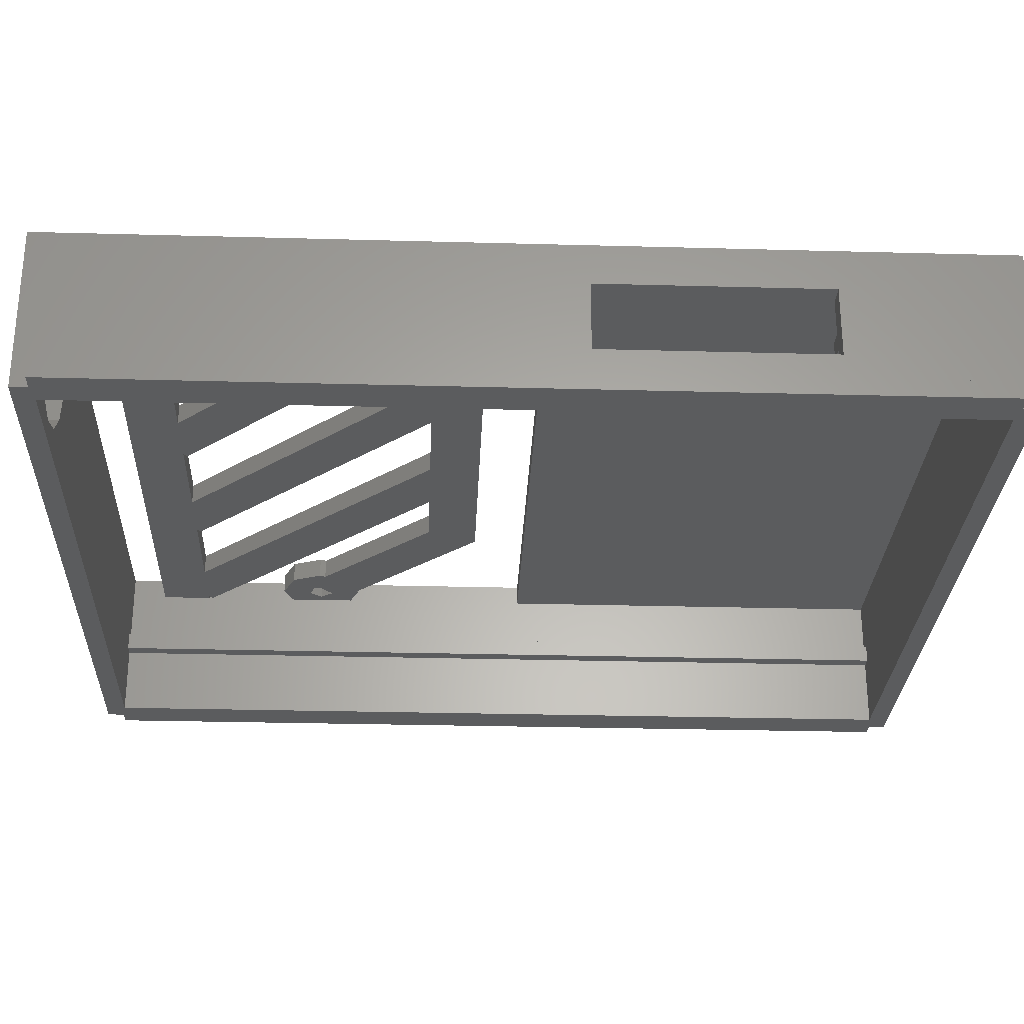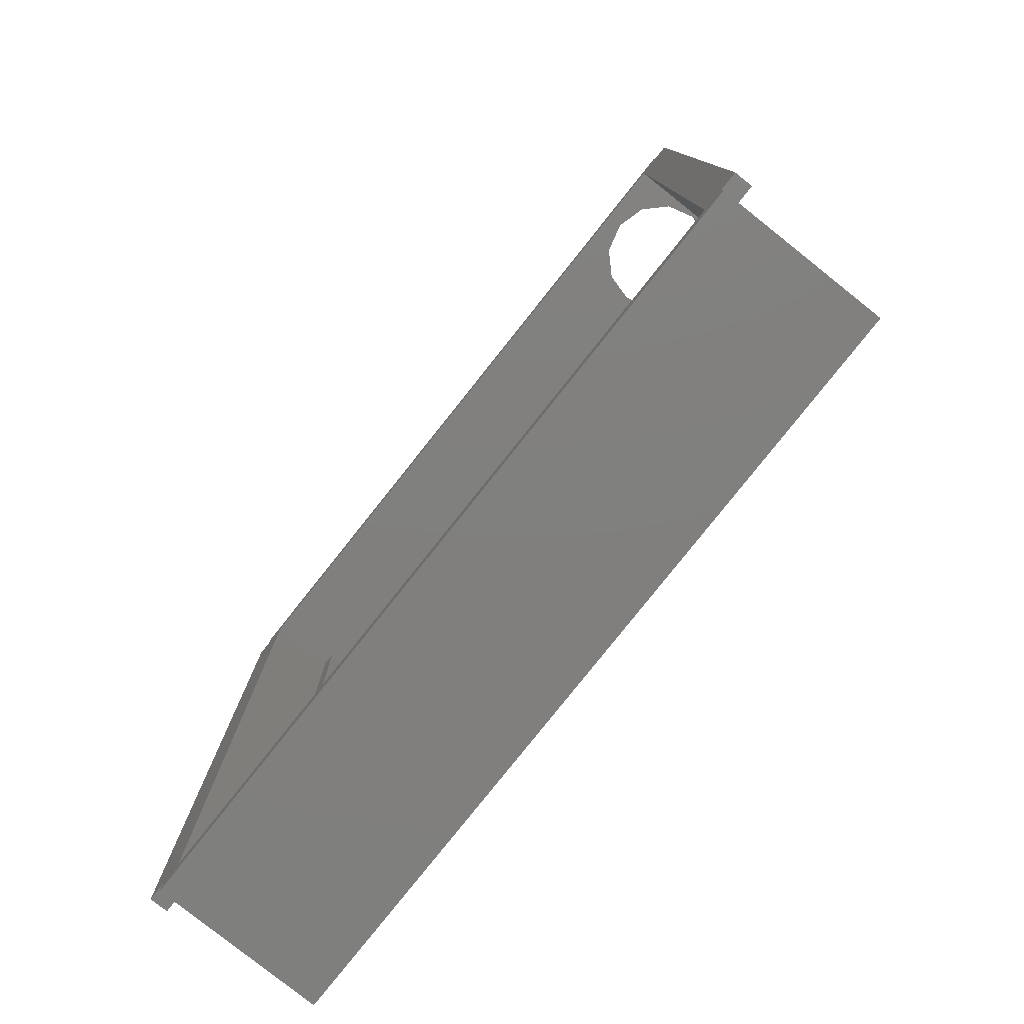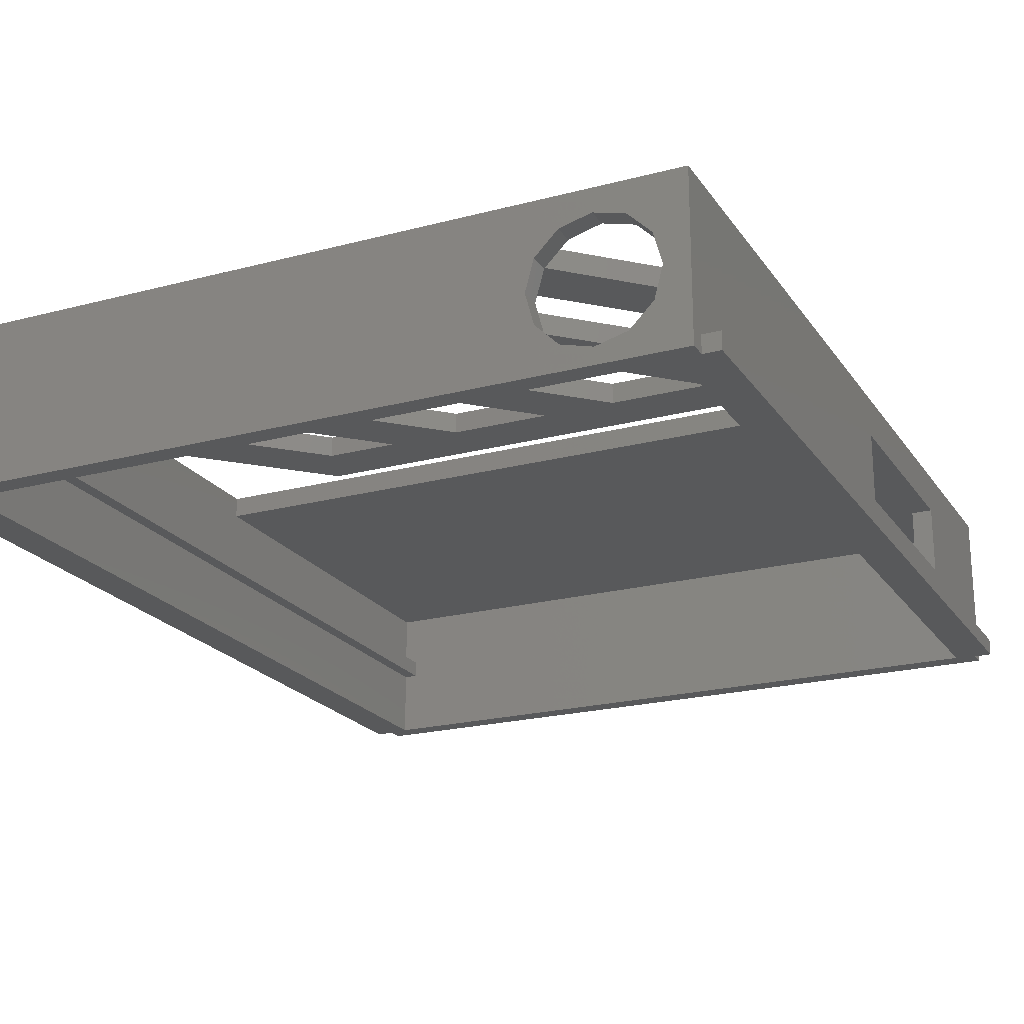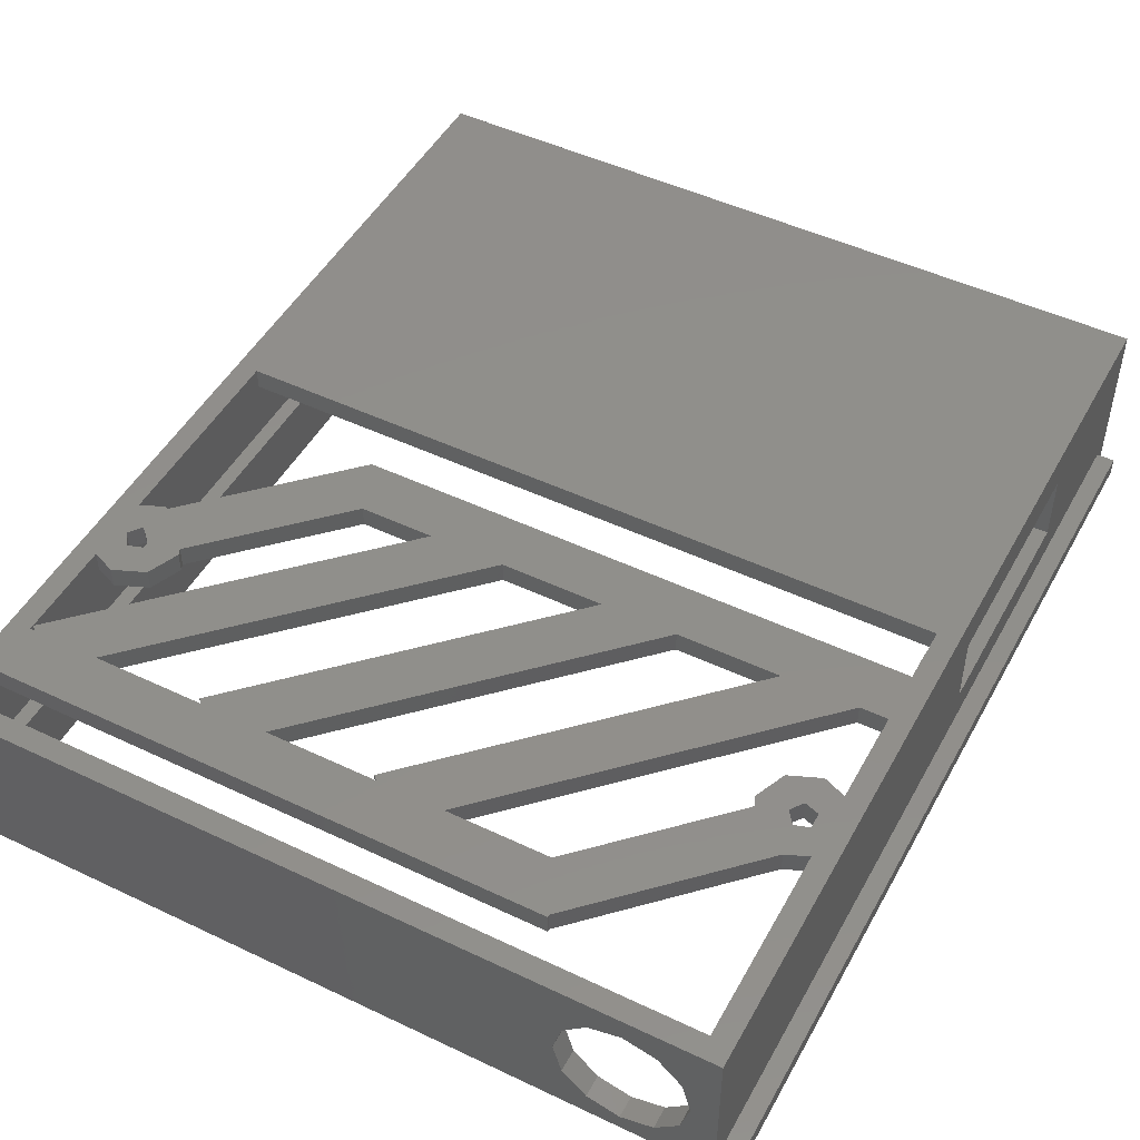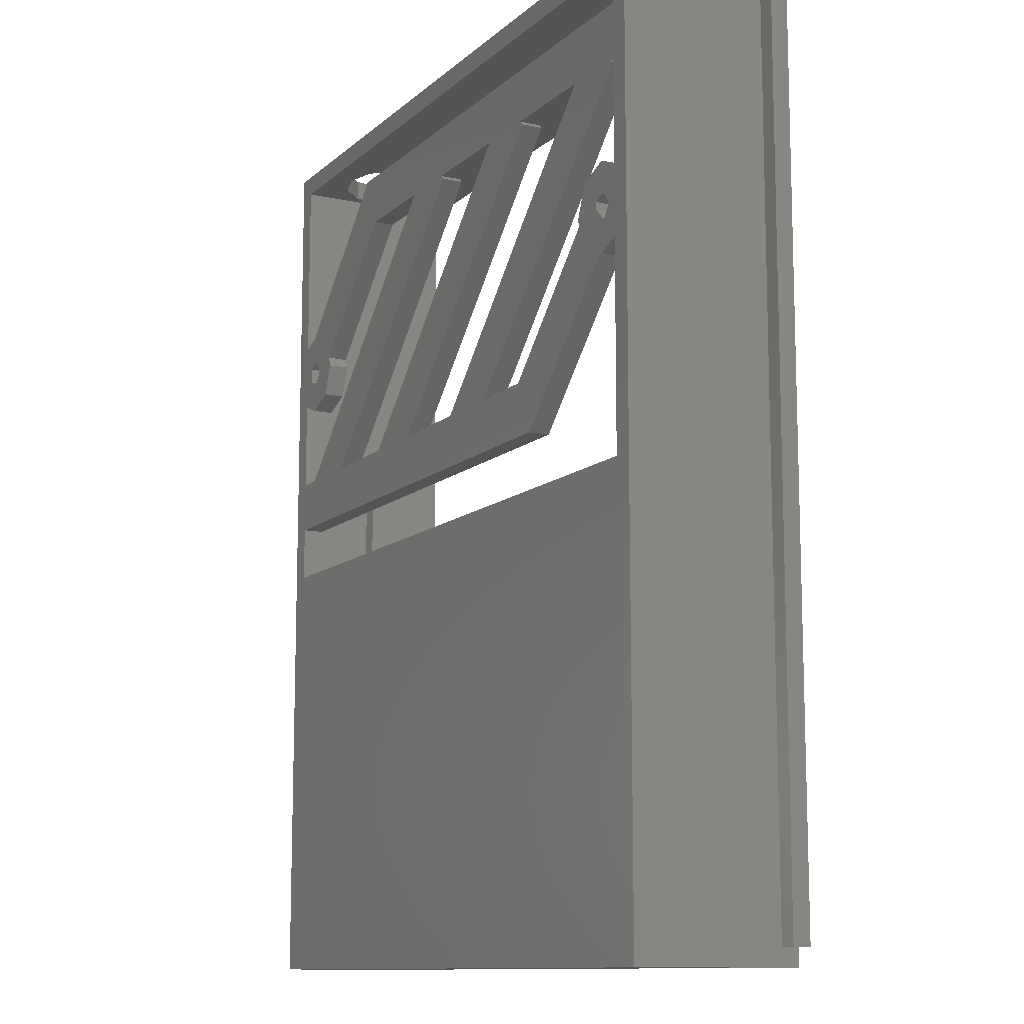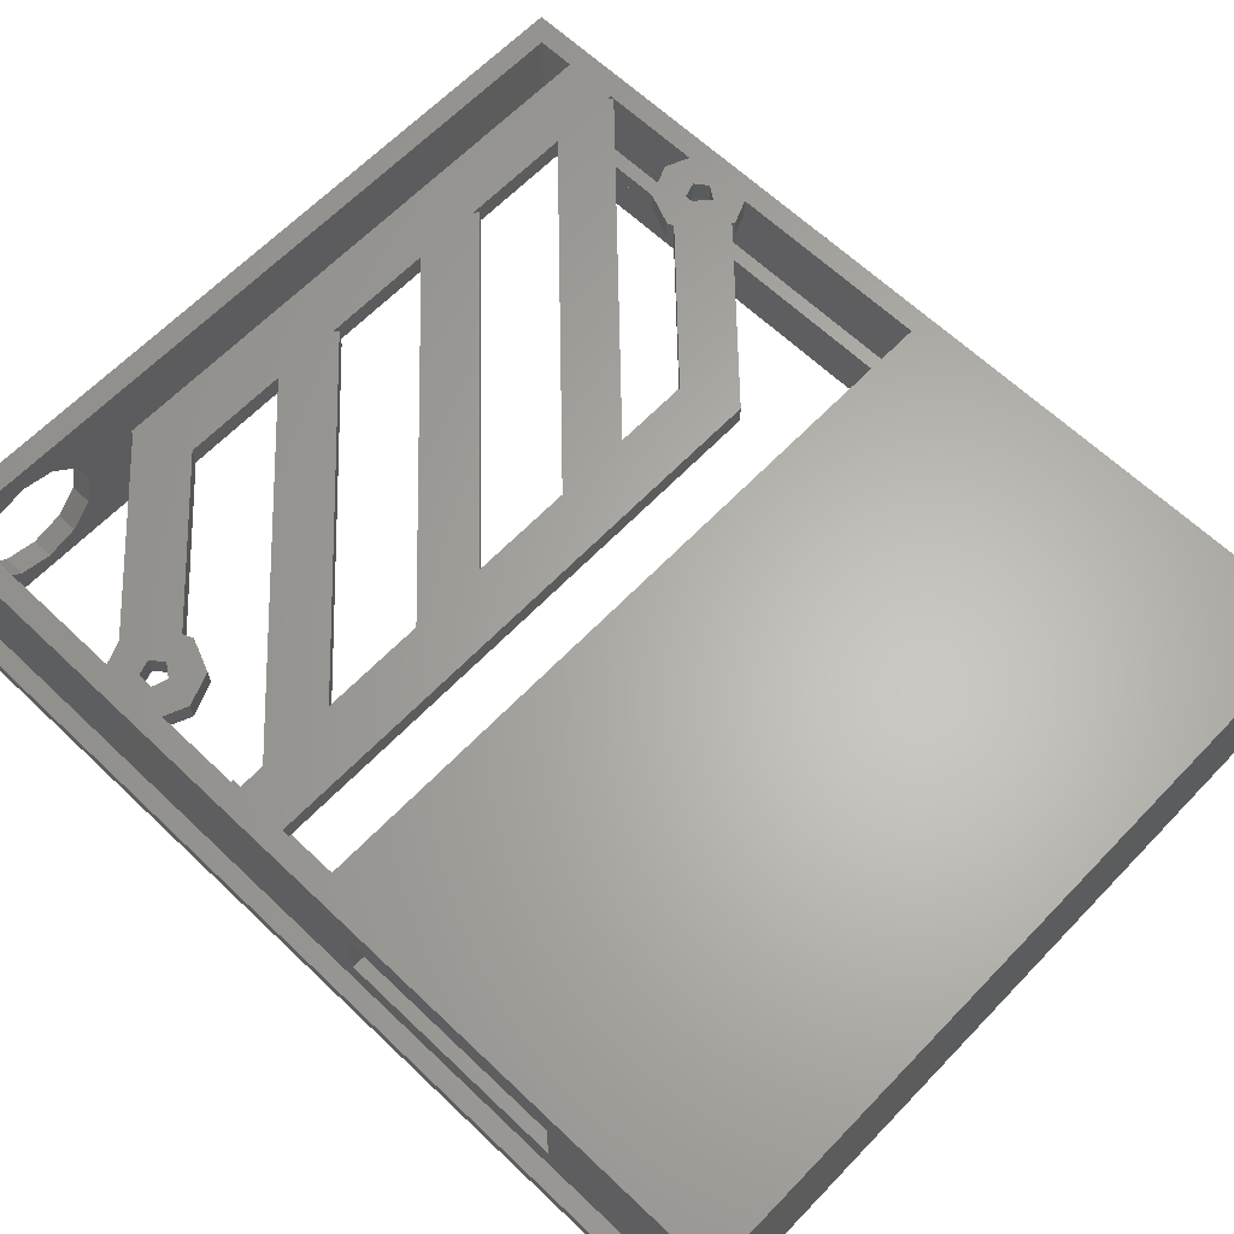
<metadata>
{"format":"stl","ext":"stl","renderer":"f3d","projection":"perspective","resolution":1024,"background":"white","views":[{"elev":-27.6,"azim":-92.4,"up":"+Z"},{"elev":-79.7,"azim":-128.5,"up":"+Y"},{"elev":-21.4,"azim":-154.9,"up":"+Z"},{"elev":48.6,"azim":-152.1,"up":"+Z"},{"elev":-11.4,"azim":62.4,"up":"+Y"},{"elev":63.9,"azim":-46.2,"up":"+Z"}]}
</metadata>
<code>
# stl→obj: 210 verts, 456 faces
v 0 1 0
v 0 0 0
v 0 1 1
v 0 51.4 1
v 0 52.4 0
v 0 51.4 0
v 0 52.4 9.4
v 0 38.4 9.4
v 0 23 3
v 0 10 3
v 0 10 7
v 0 23 7
v 0 0 9.4
v 0.7322 36.63 9.4
v 1.2 31.16 9.4
v 1.2 36.44 9.4
v 1.2 28.16 9.4
v 41.7 49.08 9.4
v 41.44 46.08 9.4
v 41.7 46.08 9.4
v 37.68 46.08 9.4
v 31.44 46.08 9.4
v 27.68 46.08 9.4
v 10.5 49.08 9.4
v 21.44 46.08 9.4
v 17.68 46.08 9.4
v 11.88 46.08 9.4
v 10.5 48.94 9.4
v 4.268 40.17 9.4
v 4.766 38.97 9.4
v 2.5 40.9 9.4
v 2.427 40.87 9.4
v 42.9 38.4 9.4
v 42.9 52.4 9.4
v 41.7 51.2 9.4
v 1.2 51.2 9.4
v 0.7322 40.17 9.4
v 1.2 40.36 9.4
v 42.17 40.17 9.4
v 41.7 40.36 9.4
v 41.68 45.84 9.4
v 27 31.16 9.4
v 22.76 31.16 9.4
v 31.68 45.84 9.4
v 17 31.16 9.4
v 12.76 31.16 9.4
v 38.63 36.63 9.4
v 32.4 28.16 9.4
v 40.22 35.98 9.4
v 31.16 31.16 9.4
v 38.05 38.05 9.4
v 7 31.16 9.4
v 2.757 31.16 9.4
v 41.7 25 9.4
v 42.17 36.63 9.4
v 41.7 36.44 9.4
v 42.9 0 9.4
v 1.2 25 9.4
v 21.68 45.84 9.4
v 2.732 39.11 9.4
v 2.698 39.1 9.4
v 2.851 38.95 9.4
v 39.79 38.44 9.4
v 39.79 37.96 9.4
v 40.51 37.73 9.4
v 42.9 38.4 8.2
v 42.9 1 1
v 42.9 0 0
v 42.9 1 0
v 42.9 51.4 1
v 42.9 52.4 0
v 42.9 51.4 0
v -1 51.4 0
v 1.2 51.2 0
v -1 1 0
v 41.7 1.2 0
v 41.7 51.2 0
v 1.2 1.2 0
v 43.9 51.4 0
v 43.9 1 0
v 4.95 52.4 8.05
v 6.725 52.4 7.574
v 8.024 52.4 6.275
v 8.5 52.4 4.5
v 8.024 52.4 2.725
v 6.725 52.4 1.426
v 4.95 52.4 0.95
v 3.175 52.4 7.574
v 1.876 52.4 6.275
v 1.4 52.4 4.5
v 1.876 52.4 2.725
v 3.175 52.4 1.426
v 1.2 10 4
v 1.2 1.2 4
v 1.2 10 3
v 1.2 28.16 8.2
v 1.2 31.16 8.2
v 1.2 36.44 8.2
v 1.2 33.4 5
v 1.2 25 8.2
v 1.2 23 5
v 1.2 23 7
v 1.2 40.36 8.2
v 1.2 33.4 4
v 1.2 23 3
v 1.2 23 4
v 1.2 10 7
v 1.2 1.2 8.2
v 1.2 1.2 5
v 1.2 10 5
v 41.7 51.2 5
v 41.7 49.08 8.2
v 41.7 46.08 8.2
v 41.7 40.36 8.2
v 41.7 36.44 8.2
v 41.7 25 8.2
v 41.7 1.2 5
v 41.7 1.2 8.2
v 41.7 51.2 4
v 41.7 1.2 4
v 8.5 51.2 4.5
v 40.9 51.2 5
v 8.024 51.2 6.275
v 40.9 51.2 4
v 8.024 51.2 2.725
v 6.725 51.2 1.426
v 4.95 51.2 0.95
v 6.725 51.2 7.574
v 4.95 51.2 8.05
v 3.175 51.2 7.574
v 1.876 51.2 6.275
v 1.4 51.2 4.5
v 3.175 51.2 1.426
v 1.876 51.2 2.725
v 40.9 1.2 4
v 2.2 1.2 4
v 2.2 1.2 5
v 40.9 1.2 5
v -1 51.4 1
v -1 1 1
v 43.9 1 1
v 43.9 51.4 1
v 37.9 38.4 8.2
v 38.63 40.17 9.4
v 38.63 40.17 8.2
v 37.9 38.4 9.4
v 40.4 40.9 9.4
v 40.4 40.9 8.2
v 39.79 38.44 8.2
v 39.12 39.12 8.2
v 39.79 38.84 8.2
v 41.24 37 8.2
v 40.63 37.69 8.2
v 41.15 38.4 8.2
v 40.51 37.73 8.2
v 40.4 35.9 8.2
v 40.22 35.98 8.2
v 40.63 39.11 8.2
v 38.05 38.05 8.2
v 41.15 38.4 9.4
v 40.63 39.11 9.4
v 39.79 38.84 9.4
v 40.63 37.69 9.4
v 40.4 35.9 9.4
v 5 38.4 9.4
v 4.766 38.97 8.2
v 5 38.4 8.2
v 3.8 38 8.2
v 4.268 36.63 8.2
v 2.732 37.69 8.2
v 3.25 38.4 8.2
v 2.5 35.9 8.2
v 1.893 38.84 8.2
v 1.893 37.96 8.2
v 2.851 38.95 8.2
v 2.698 39.1 8.2
v 1.679 40.12 8.2
v 2.427 40.87 8.2
v 3.25 38.4 9.4
v 4.268 36.63 9.4
v 1.893 38.84 9.4
v 2.732 37.69 9.4
v 2.5 35.9 9.4
v 1.893 37.96 9.4
v 31.16 31.16 8.2
v 27 31.16 8.2
v 2.757 31.16 8.2
v 12.76 31.16 8.2
v 7 31.16 8.2
v 22.76 31.16 8.2
v 17 31.16 8.2
v 11.88 46.08 8.2
v 10.5 48.94 8.2
v 21.68 45.84 8.2
v 17.68 46.08 8.2
v 21.44 46.08 8.2
v 32.4 28.16 8.2
v 31.68 45.84 8.2
v 27.68 46.08 8.2
v 31.44 46.08 8.2
v 41.68 45.84 8.2
v 37.68 46.08 8.2
v 41.44 46.08 8.2
v 10.5 49.08 8.2
v 2.2 23 5
v 2.2 33.4 5
v 2.2 10 5
v 2.2 33.4 4
v 2.2 23 4
v 2.2 10 4
f 1 2 3
f 4 5 6
f 5 4 7
f 4 8 7
f 4 9 8
f 3 9 4
f 10 3 11
f 9 3 10
f 12 8 9
f 13 12 11
f 12 13 8
f 3 13 11
f 13 3 2
f 14 15 16
f 8 15 14
f 15 8 17
f 18 19 20
f 18 21 19
f 18 22 21
f 18 23 22
f 24 23 18
f 23 24 25
f 25 24 26
f 26 24 27
f 28 27 24
f 29 27 28
f 27 29 30
f 28 31 29
f 31 28 32
f 20 33 34
f 18 34 35
f 34 36 35
f 36 37 38
f 7 36 34
f 7 37 36
f 37 7 8
f 20 34 18
f 33 20 39
f 39 20 40
f 21 41 19
f 21 42 41
f 42 21 43
f 23 44 22
f 23 45 44
f 45 23 46
f 47 48 49
f 50 47 51
f 47 50 48
f 42 48 50
f 43 48 42
f 45 48 43
f 17 45 46
f 17 46 52
f 17 52 53
f 17 53 15
f 45 17 48
f 54 33 55
f 54 55 56
f 33 54 57
f 58 57 54
f 17 8 58
f 58 13 57
f 13 58 8
f 26 59 25
f 26 52 59
f 52 26 53
f 60 61 62
f 63 64 65
f 57 66 33
f 66 57 67
f 68 67 57
f 67 68 69
f 34 70 71
f 66 34 33
f 34 66 70
f 70 66 67
f 71 70 72
f 73 74 75
f 74 73 6
f 76 69 68
f 69 76 72
f 77 72 76
f 68 78 76
f 1 78 2
f 2 78 68
f 69 79 80
f 79 69 72
f 72 77 71
f 74 71 77
f 75 78 1
f 78 75 74
f 5 74 6
f 74 5 71
f 2 57 13
f 57 2 68
f 34 81 7
f 34 82 81
f 34 83 82
f 34 84 83
f 71 84 34
f 84 71 85
f 85 71 86
f 86 71 87
f 88 7 81
f 89 7 88
f 90 7 89
f 5 90 91
f 90 5 7
f 92 5 91
f 87 5 92
f 5 87 71
f 93 94 95
f 17 58 96
f 97 98 16
f 97 16 15
f 98 97 99
f 96 99 97
f 100 96 58
f 101 96 100
f 101 100 102
f 96 101 99
f 103 36 38
f 36 103 74
f 104 103 98
f 104 98 99
f 103 104 74
f 105 104 106
f 104 105 74
f 78 105 95
f 105 78 74
f 78 95 94
f 100 107 102
f 108 107 100
f 109 107 108
f 107 109 110
f 111 112 35
f 111 113 112
f 113 114 20
f 111 114 113
f 111 115 114
f 115 116 56
f 111 116 115
f 117 116 111
f 116 117 118
f 35 112 18
f 20 114 40
f 56 116 54
f 76 119 77
f 119 76 120
f 121 122 123
f 121 124 122
f 125 124 121
f 77 124 125
f 77 125 126
f 77 126 127
f 77 127 74
f 124 77 119
f 128 36 129
f 36 130 129
f 36 131 130
f 36 132 131
f 133 74 127
f 134 74 133
f 132 74 134
f 74 132 36
f 36 128 35
f 123 35 128
f 122 35 123
f 35 122 111
f 76 135 120
f 135 76 136
f 78 136 76
f 136 78 94
f 135 137 138
f 137 135 136
f 138 118 117
f 137 118 138
f 118 137 108
f 108 137 109
f 75 139 73
f 139 75 140
f 139 3 4
f 3 139 140
f 75 3 140
f 3 75 1
f 6 139 4
f 139 6 73
f 70 141 142
f 141 70 67
f 141 79 142
f 79 141 80
f 69 141 67
f 141 69 80
f 79 70 142
f 70 79 72
f 143 144 145
f 144 143 146
f 114 147 40
f 147 114 148
f 40 147 39
f 149 150 151
f 152 153 154
f 153 152 155
f 154 115 152
f 156 152 115
f 152 156 157
f 115 154 114
f 158 114 154
f 158 148 114
f 151 148 158
f 150 148 151
f 150 145 148
f 143 150 159
f 150 143 145
f 160 33 39
f 33 160 55
f 39 161 160
f 147 161 39
f 147 162 161
f 146 162 144
f 144 162 147
f 163 55 160
f 163 164 55
f 64 164 163
f 162 146 64
f 64 47 164
f 64 146 47
f 148 144 147
f 144 148 145
f 156 56 164
f 56 156 115
f 56 55 164
f 159 146 143
f 146 159 51
f 146 51 47
f 157 164 49
f 164 157 156
f 164 47 49
f 154 161 158
f 161 154 160
f 63 151 162
f 151 63 149
f 63 162 64
f 151 161 162
f 161 151 158
f 153 160 154
f 160 153 163
f 153 65 163
f 65 153 155
f 65 64 163
f 165 166 30
f 166 165 167
f 165 30 29
f 168 167 169
f 167 168 166
f 170 168 169
f 168 170 171
f 172 170 169
f 98 170 172
f 103 173 174
f 103 174 98
f 170 98 174
f 168 171 175
f 176 173 177
f 177 103 178
f 173 103 177
f 179 165 29
f 165 179 180
f 29 60 179
f 31 60 29
f 31 181 60
f 8 181 37
f 37 181 31
f 182 180 179
f 182 183 180
f 184 183 182
f 181 8 184
f 184 14 183
f 184 8 14
f 178 38 32
f 38 178 103
f 32 38 37
f 32 37 31
f 172 180 183
f 180 172 169
f 180 167 165
f 167 180 169
f 98 183 16
f 183 98 172
f 183 14 16
f 171 62 175
f 62 171 179
f 179 60 62
f 184 173 181
f 173 184 174
f 173 61 181
f 61 173 176
f 181 61 60
f 170 179 171
f 179 170 182
f 170 184 182
f 184 170 174
f 185 42 50
f 42 185 186
f 187 15 53
f 15 187 97
f 188 52 46
f 52 188 189
f 190 45 43
f 45 190 191
f 177 192 168
f 192 177 193
f 194 195 196
f 189 195 194
f 195 189 187
f 185 152 197
f 152 185 150
f 197 186 185
f 197 190 186
f 197 191 190
f 96 191 197
f 191 96 188
f 188 96 189
f 189 96 187
f 187 96 97
f 198 199 200
f 191 199 198
f 199 191 188
f 201 202 203
f 186 202 201
f 202 186 190
f 203 112 113
f 202 112 203
f 200 112 202
f 199 112 200
f 204 199 196
f 204 196 195
f 204 195 192
f 204 192 193
f 199 204 112
f 96 48 17
f 48 96 197
f 65 149 63
f 149 65 155
f 155 152 150
f 155 150 149
f 185 51 159
f 51 185 50
f 159 150 185
f 48 157 49
f 157 48 197
f 157 197 152
f 193 24 204
f 24 193 28
f 192 26 27
f 26 192 195
f 196 23 25
f 23 196 199
f 200 21 22
f 21 200 202
f 203 20 19
f 20 203 113
f 112 24 18
f 24 112 204
f 178 28 193
f 28 178 32
f 178 193 177
f 176 62 61
f 62 176 175
f 176 177 168
f 176 168 175
f 30 192 27
f 192 30 166
f 192 166 168
f 59 196 25
f 196 59 194
f 52 194 59
f 194 52 189
f 187 26 195
f 26 187 53
f 44 200 22
f 200 44 198
f 188 23 199
f 23 188 46
f 45 198 44
f 198 45 191
f 41 203 19
f 203 41 201
f 42 201 41
f 201 42 186
f 190 21 202
f 21 190 43
f 99 205 206
f 205 99 101
f 110 137 207
f 137 110 109
f 205 208 206
f 208 205 209
f 137 210 207
f 210 137 136
f 106 208 209
f 208 106 104
f 94 210 136
f 210 94 93
f 208 99 206
f 99 208 104
f 135 122 124
f 122 135 138
f 122 117 111
f 117 122 138
f 135 119 120
f 119 135 124
f 108 116 118
f 116 108 100
f 116 58 54
f 58 116 100
f 11 102 107
f 102 11 12
f 9 95 105
f 95 9 10
f 207 210 110
f 110 11 107
f 93 110 210
f 10 110 93
f 10 93 95
f 110 10 11
f 12 101 102
f 101 106 205
f 9 101 12
f 101 9 106
f 106 9 105
f 205 106 209
f 121 83 84
f 83 121 123
f 130 81 129
f 81 130 88
f 125 84 85
f 84 125 121
f 126 85 86
f 85 126 125
f 87 126 86
f 126 87 127
f 129 82 128
f 82 129 81
f 132 91 90
f 91 132 134
f 134 92 91
f 92 134 133
f 123 82 83
f 82 123 128
f 130 89 88
f 89 130 131
f 131 90 89
f 90 131 132
f 92 127 87
f 127 92 133

</code>
